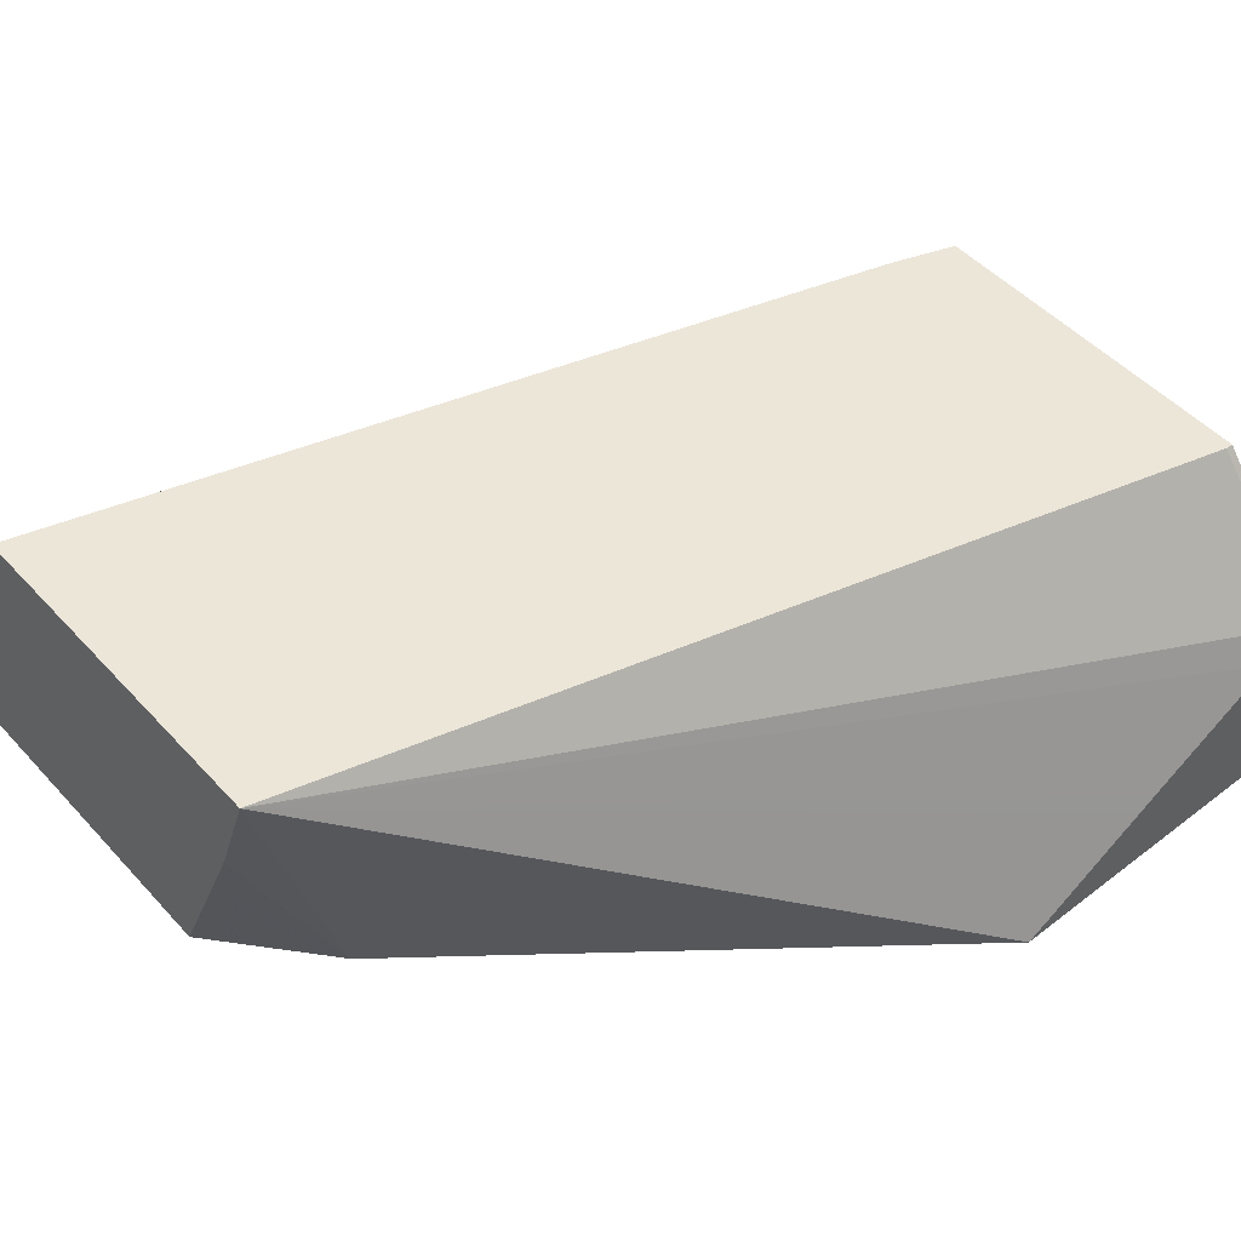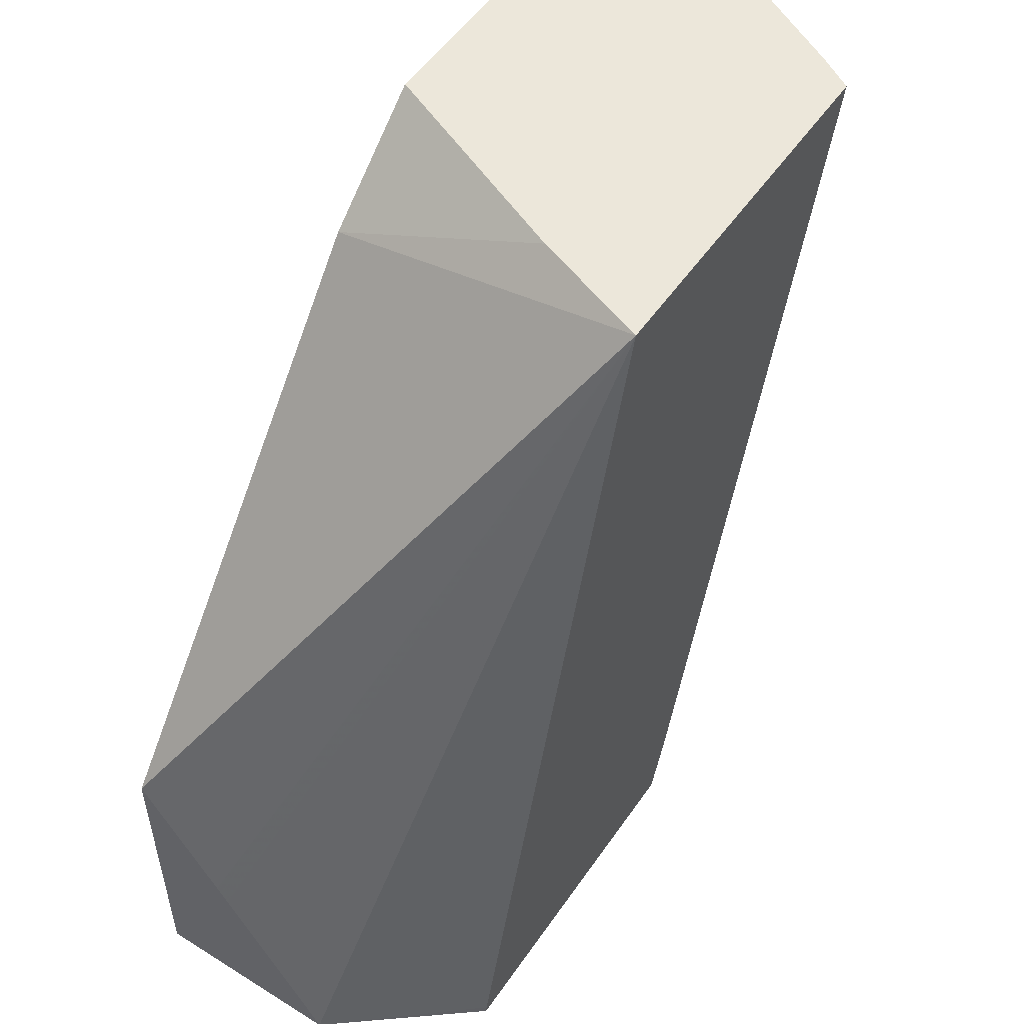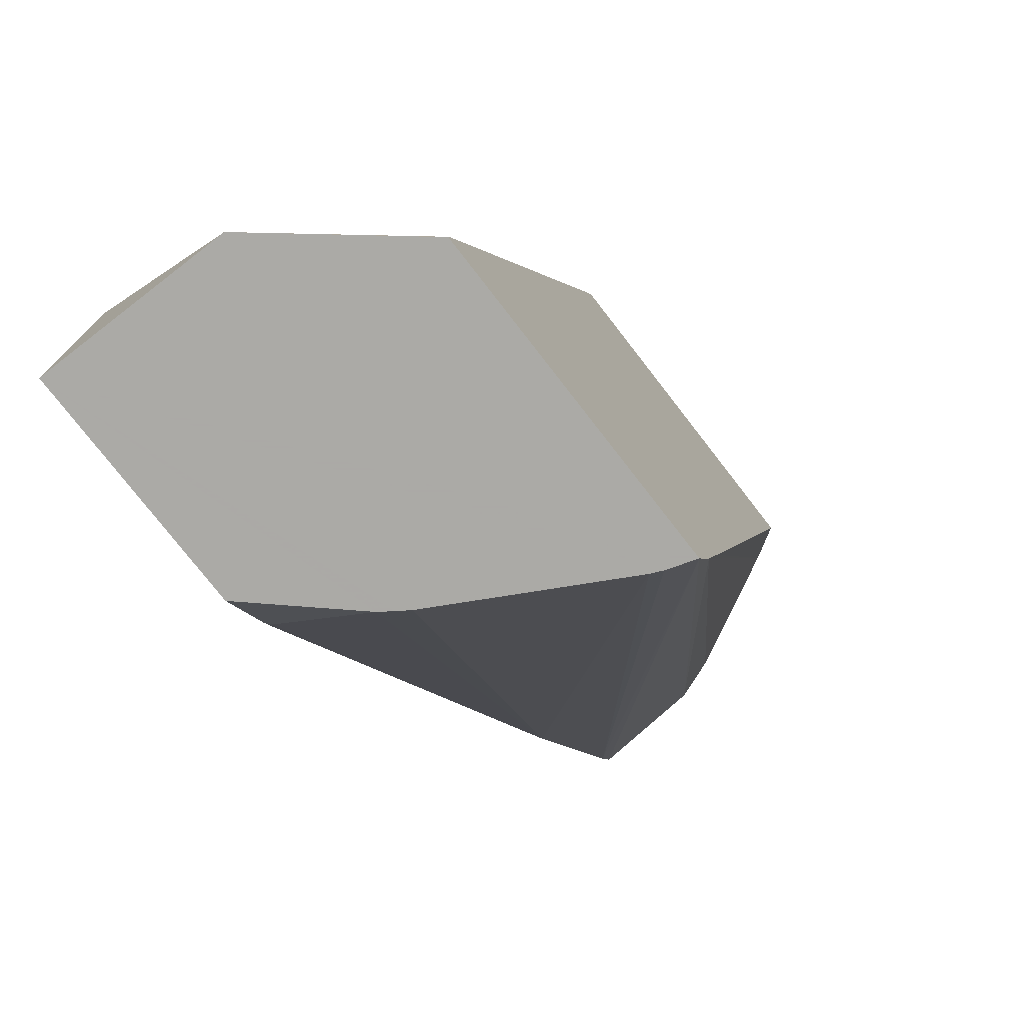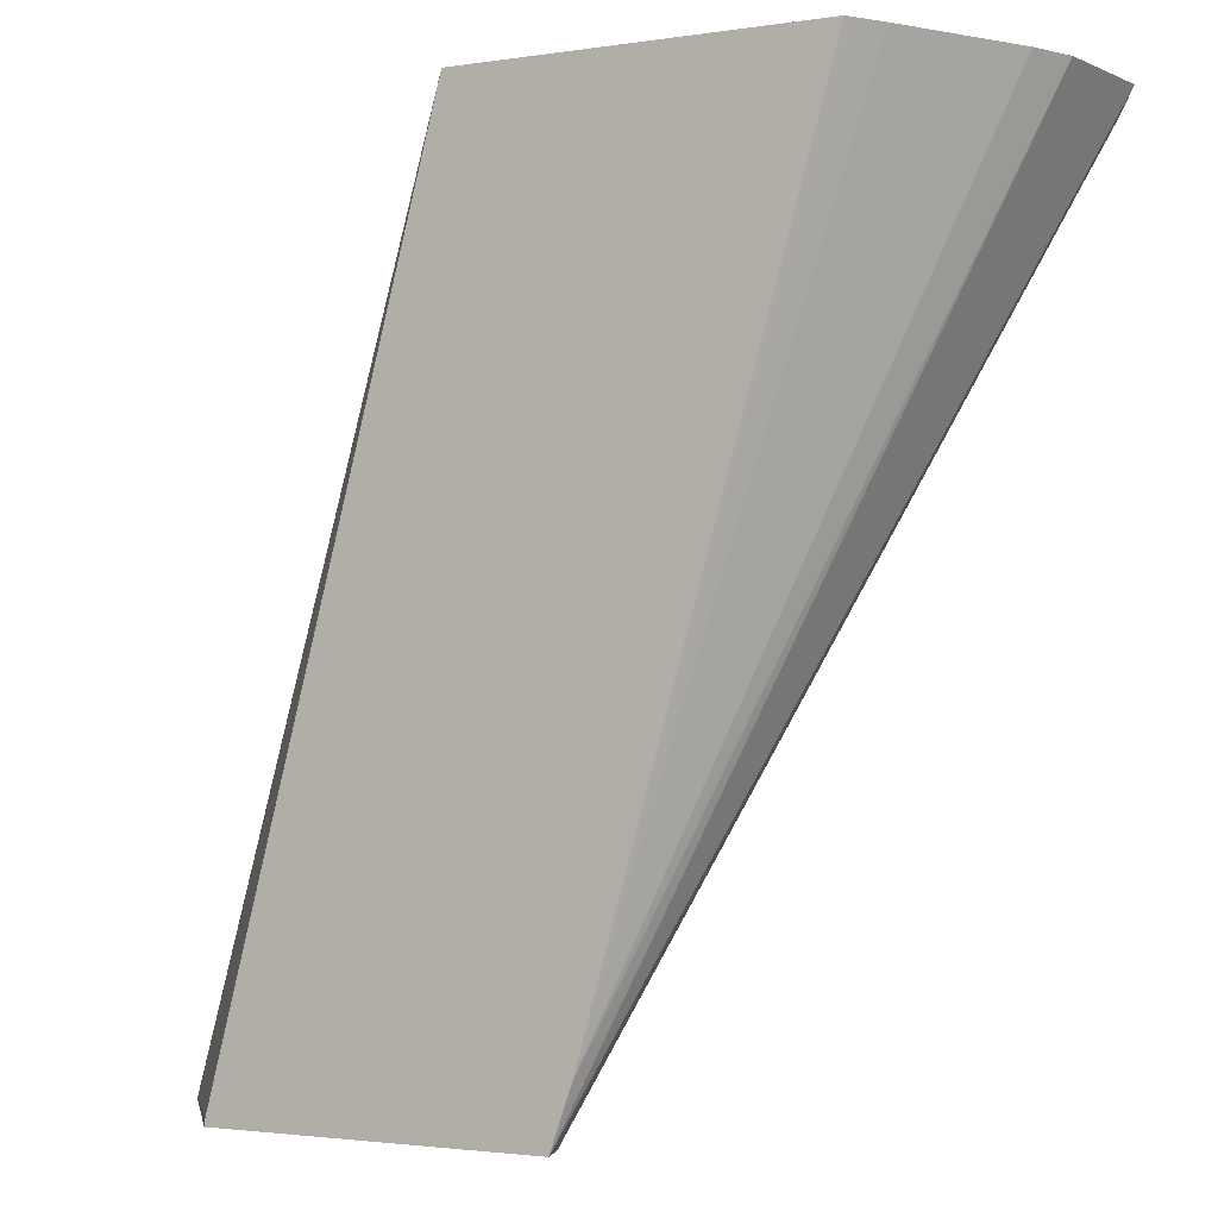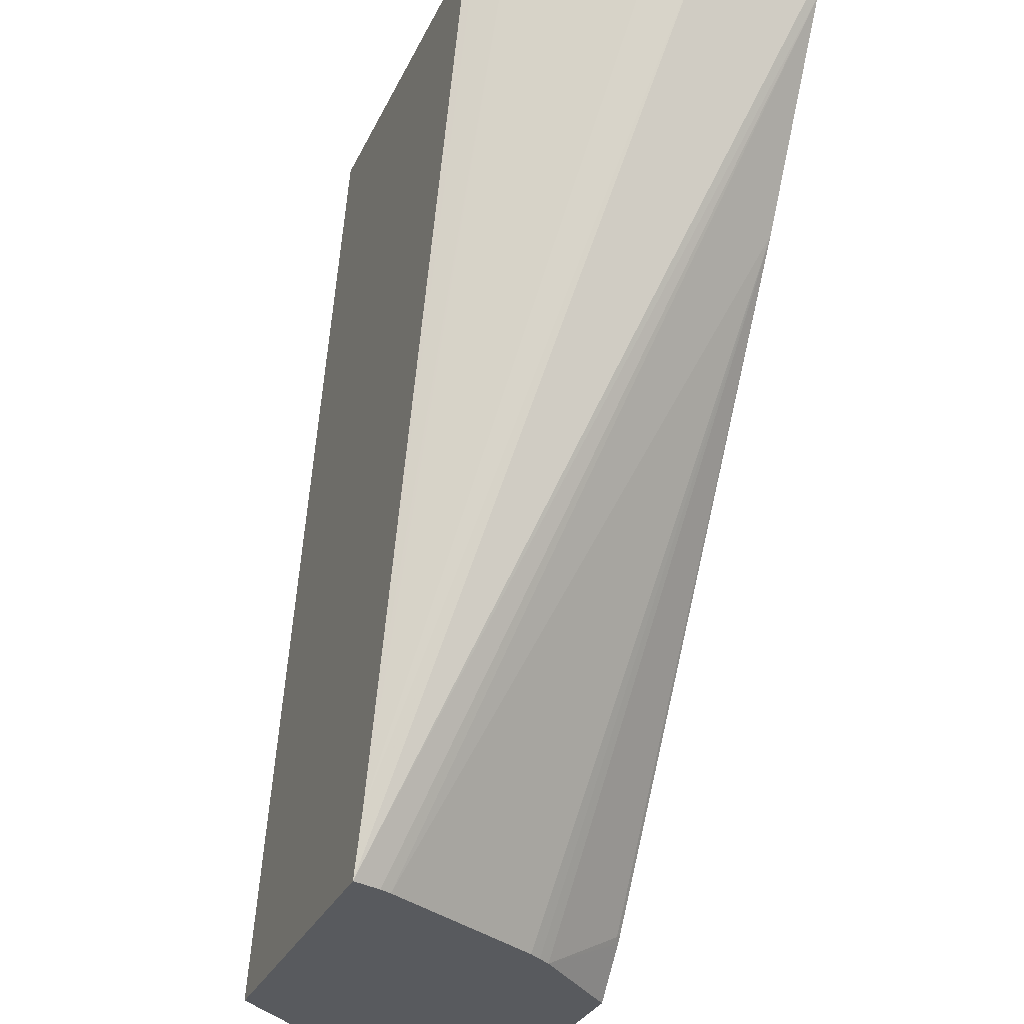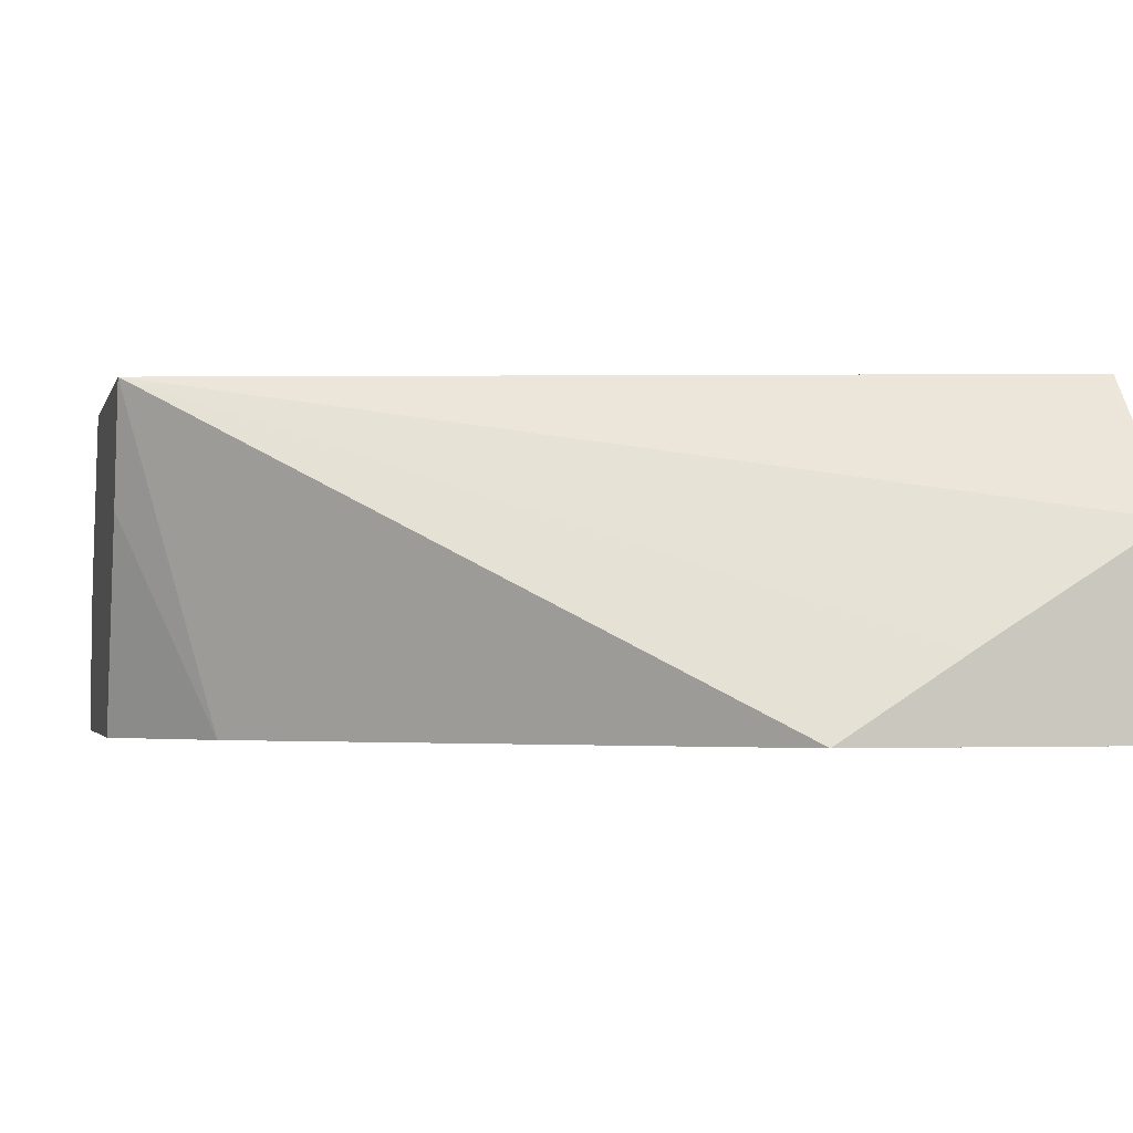
<metadata>
{"format":"obj","ext":"obj","renderer":"f3d","projection":"perspective","resolution":1024,"background":"white","views":[{"elev":49.4,"azim":-130.4,"up":"+Z"},{"elev":53.1,"azim":-56.2,"up":"+Y"},{"elev":-75.7,"azim":-52.3,"up":"+Y"},{"elev":-2.1,"azim":28.9,"up":"+Y"},{"elev":-30.9,"azim":68.1,"up":"+Y"},{"elev":-2.5,"azim":-103.6,"up":"+Z"}]}
</metadata>
<code>
v -0.04745 0.1753 0.01847
v -0.04606 0.1753 0.01847
v -0.04745 0.1753 0.0196
v -0.04745 0.1772 0.01847
v -0.04581 0.1756 0.01847
v -0.04556 0.1753 0.01901
v -0.04745 0.1755 0.01947
v -0.04679 0.1753 0.02042
v -0.04678 0.1754 0.02042
v -0.04541 0.1805 0.02042
v -0.04745 0.1764 0.01893
v -0.04525 0.1799 0.01847
v -0.04577 0.1756 0.01849
v -0.04578 0.1756 0.01847
v -0.04551 0.1753 0.01908
v -0.04345 0.1791 0.01847
v -0.04745 0.1763 0.019
v -0.04482 0.1753 0.02042
v -0.04331 0.1805 0.02042
v -0.04515 0.1805 0.01972
v -0.0446 0.1805 0.01847
v -0.04575 0.1757 0.01847
v -0.04546 0.1753 0.01916
v -0.04271 0.1803 0.01847
v -0.0449 0.1753 0.02018
v -0.04469 0.1757 0.02042
v -0.04487 0.1753 0.02025
v -0.04262 0.1805 0.01847
v -0.04268 0.1805 0.01919
v -0.04328 0.1805 0.02038
v -0.04456 0.1761 0.02042
v -0.04279 0.1805 0.01945
v -0.04319 0.1805 0.02021
f 1 2 6
f 1 6 15
f 1 15 23
f 1 23 25
f 1 25 27
f 1 27 18
f 1 18 8
f 1 8 3
f 1 3 7
f 1 7 17
f 1 17 11
f 1 11 4
f 1 4 12
f 1 12 21
f 1 21 28
f 1 28 24
f 1 24 16
f 1 16 22
f 1 22 14
f 1 14 5
f 1 5 2
f 2 5 6
f 3 8 9
f 3 9 10
f 3 10 7
f 4 11 10
f 4 10 12
f 5 13 6
f 5 14 13
f 6 13 16
f 6 16 15
f 7 10 17
f 8 18 26
f 8 26 31
f 8 31 19
f 8 19 10
f 8 10 9
f 10 19 30
f 10 30 33
f 10 33 32
f 10 32 29
f 10 29 28
f 10 28 21
f 10 21 20
f 10 20 12
f 10 11 17
f 12 20 21
f 13 14 22
f 13 22 16
f 15 16 23
f 16 24 25
f 16 25 23
f 18 27 24
f 18 24 28
f 18 28 29
f 18 29 26
f 19 31 30
f 24 27 25
f 26 29 32
f 26 32 33
f 26 33 31
f 30 31 33

</code>
